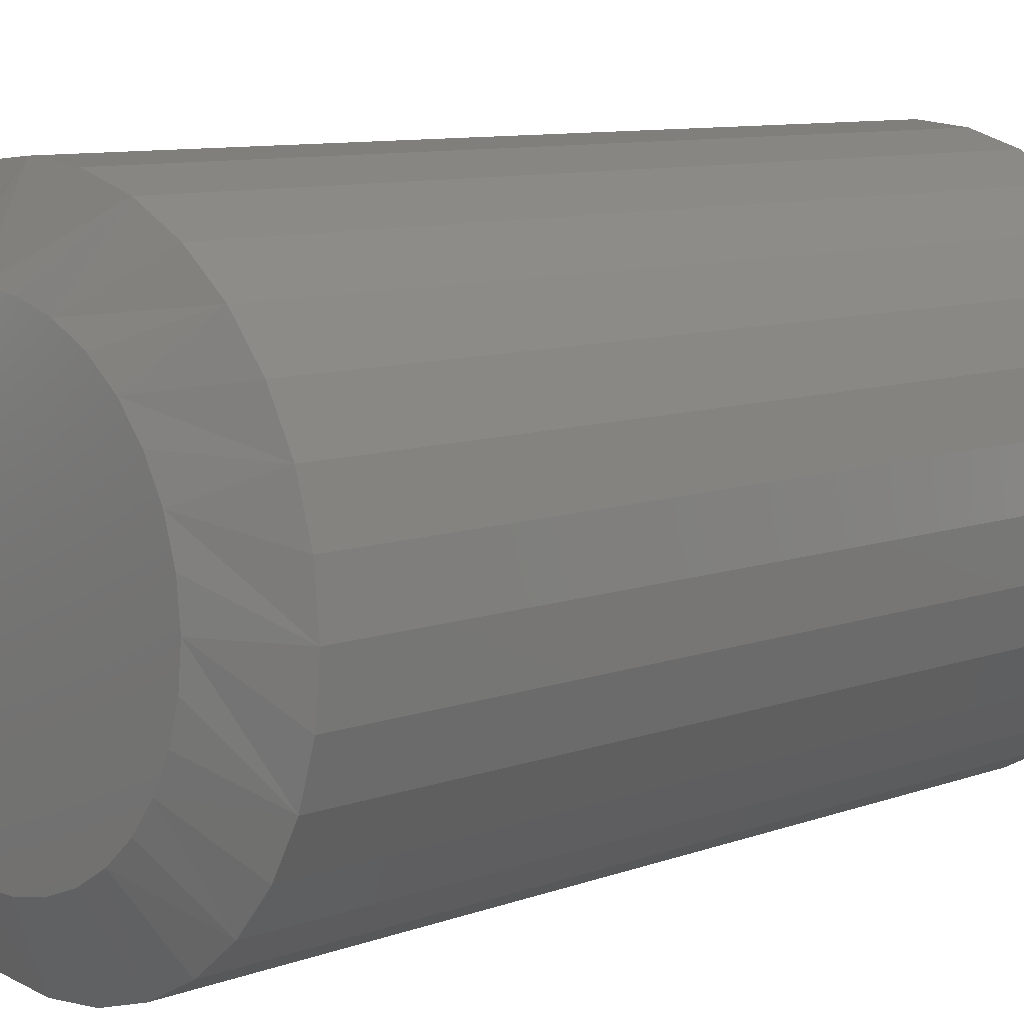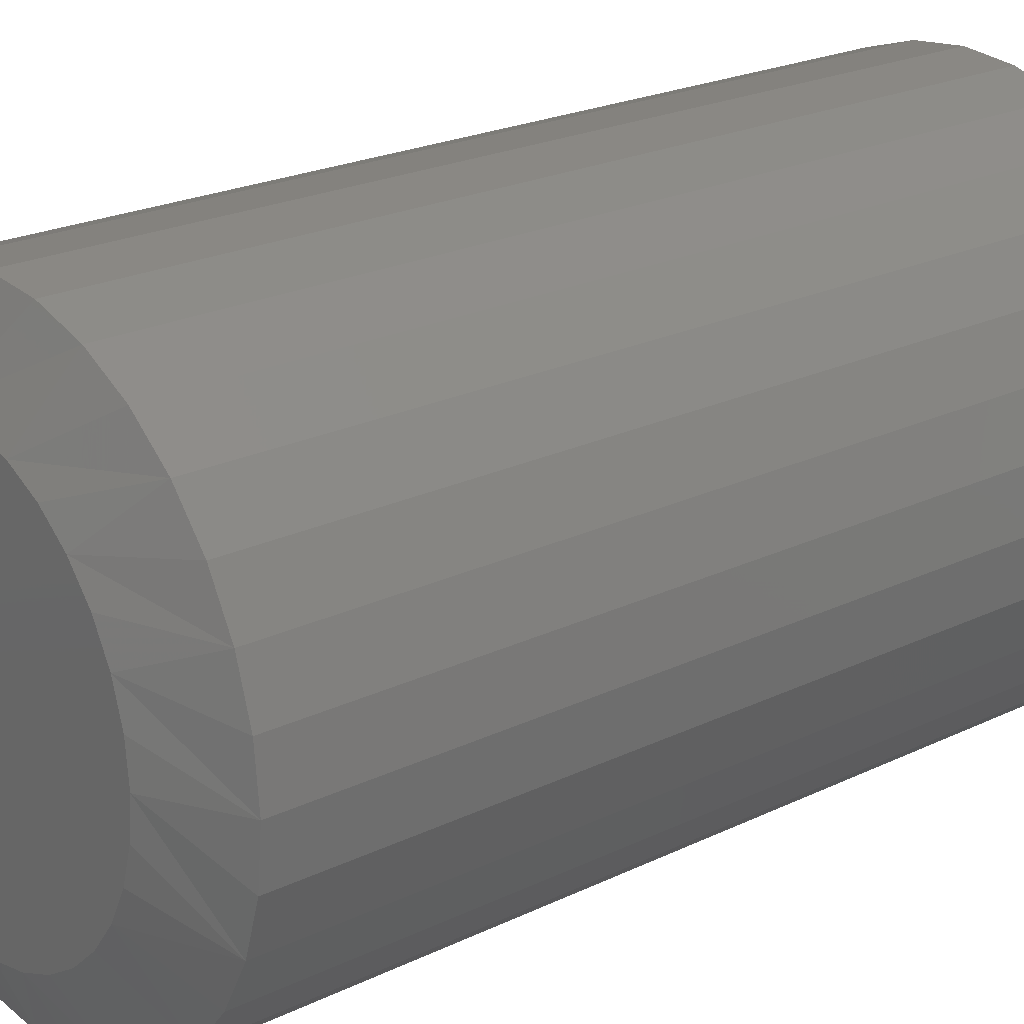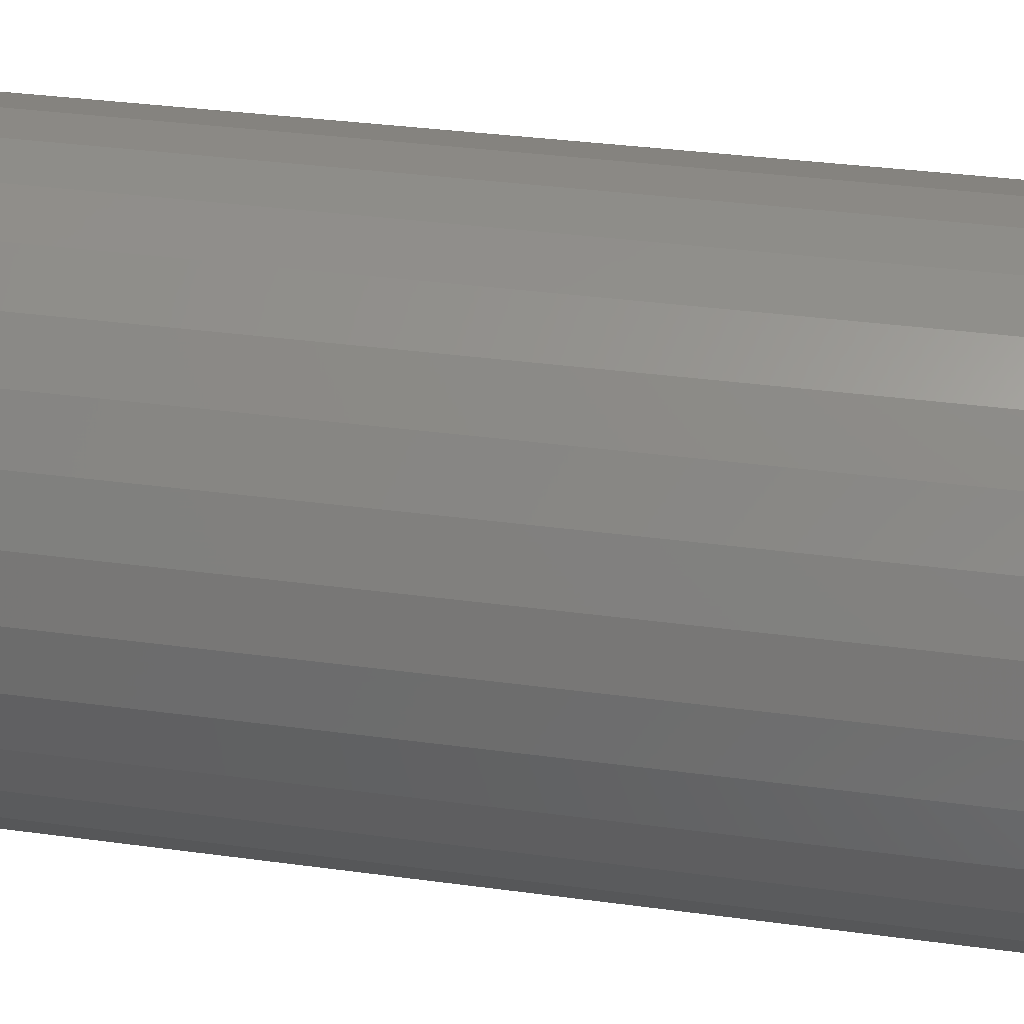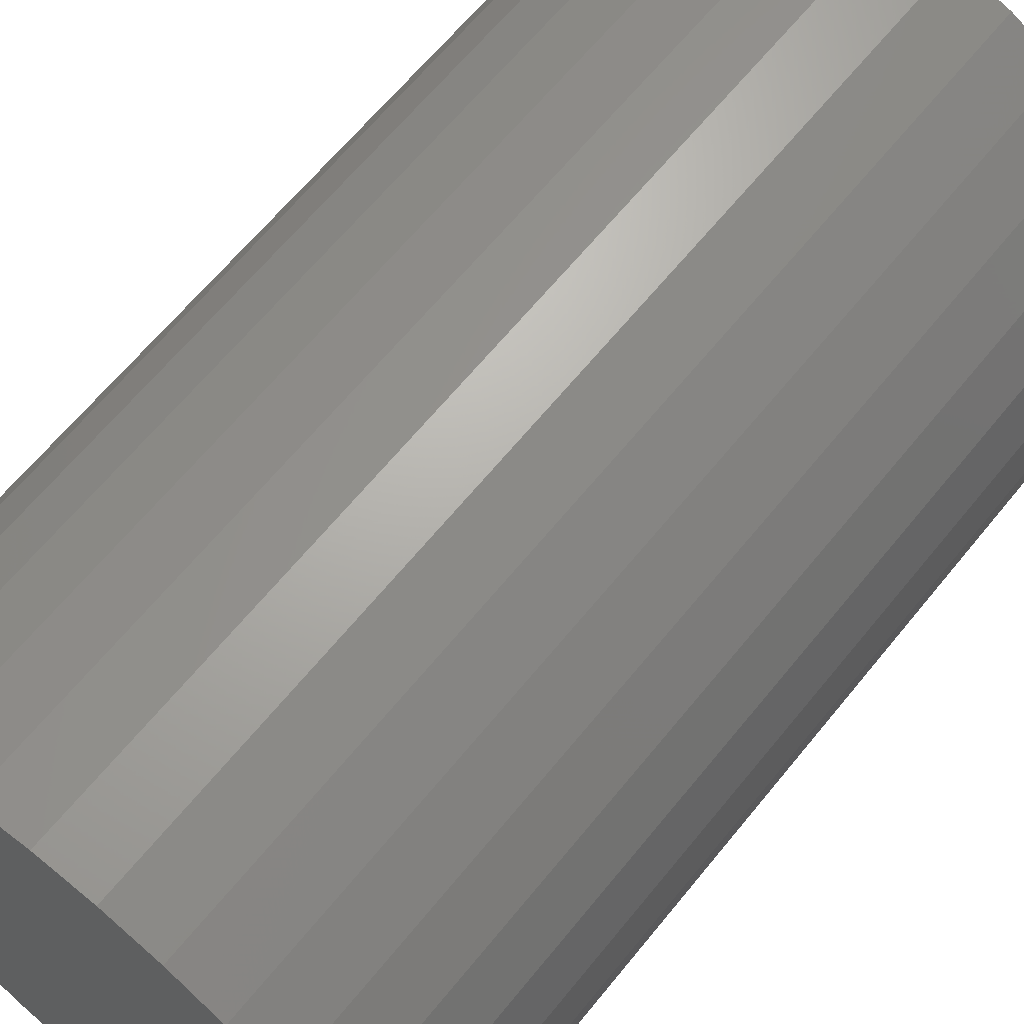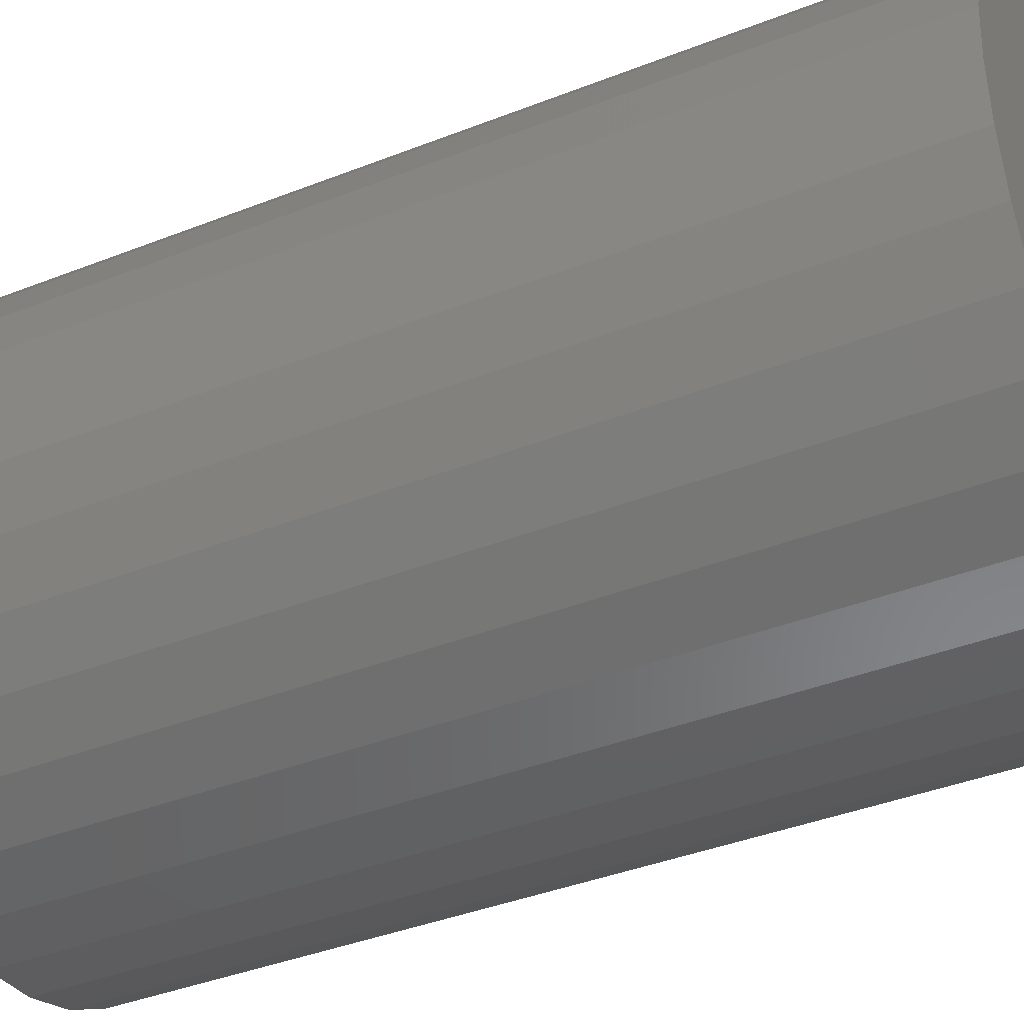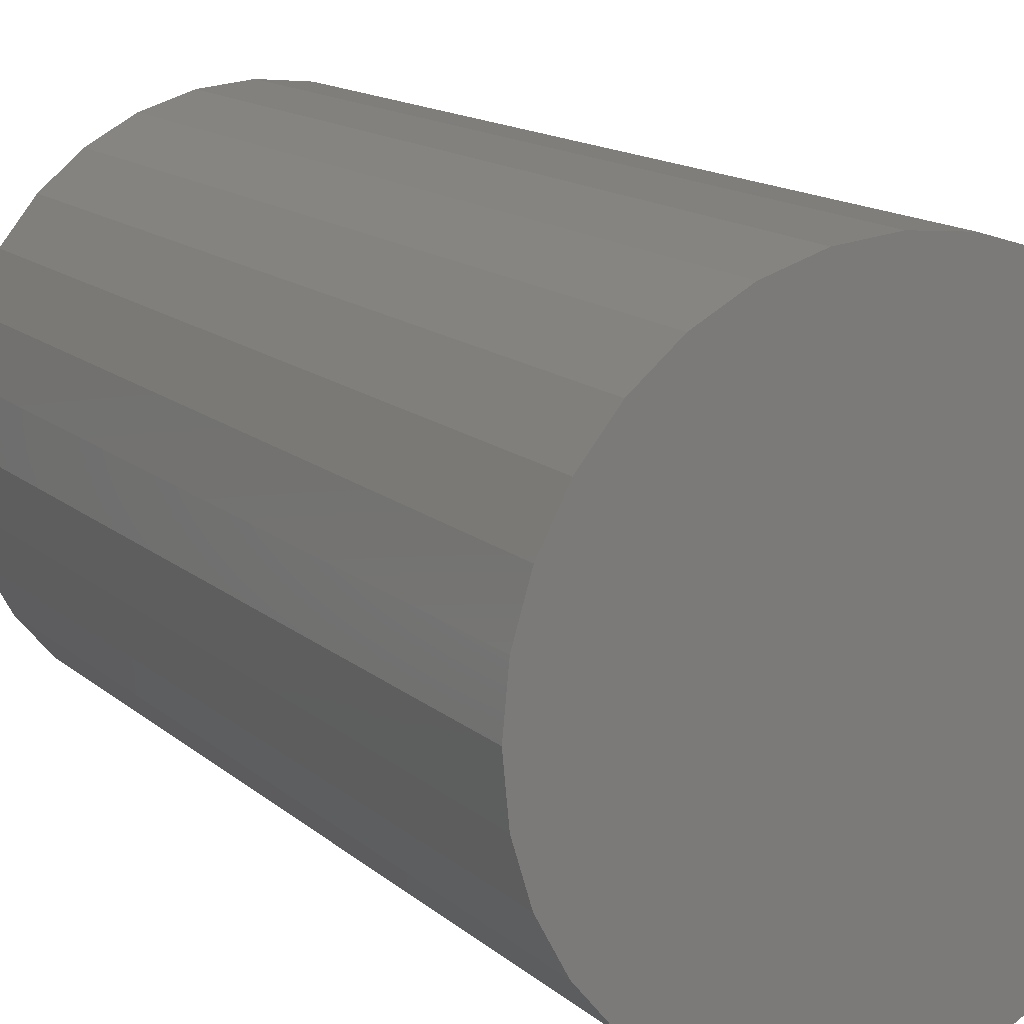
<metadata>
{"format":"stl","ext":"stl","renderer":"f3d","projection":"perspective","resolution":1024,"background":"white","views":[{"elev":9.1,"azim":-134.5,"up":"+Y"},{"elev":22.2,"azim":-130.1,"up":"+Y"},{"elev":34.8,"azim":100.3,"up":"+Y"},{"elev":64.0,"azim":38.9,"up":"+Y"},{"elev":-38.5,"azim":-63.4,"up":"+Y"},{"elev":14.3,"azim":-29.9,"up":"+Y"}]}
</metadata>
<code>
# stl→obj: 97 verts, 190 faces
v -0.3789 -0.05115 0
v -0.3639 -0.05263 0
v -0.394 -0.05263 0
v -0.4084 -0.05701 0
v -0.3495 -0.05701 0
v -0.4217 -0.06412 0
v -0.3362 -0.06412 0
v -0.4334 -0.0737 0
v -0.3245 -0.0737 0
v -0.3326 -0.1896 0
v -0.4253 -0.1896 0
v -0.3221 -0.18 0
v -0.4133 -0.197 0
v -0.3446 -0.197 0
v -0.4 -0.2022 0
v -0.3579 -0.2022 0
v -0.3861 -0.2048 0
v -0.3718 -0.2048 0
v -0.4358 -0.18 0
v -0.4444 -0.1686 0
v -0.3135 -0.1686 0
v -0.4507 -0.1559 0
v -0.3072 -0.1559 0
v -0.4546 -0.1423 0
v -0.3033 -0.1423 0
v -0.4559 -0.1281 0
v -0.302 -0.1281 0
v -0.4544 -0.1131 0
v -0.3035 -0.1131 0
v -0.4501 -0.09867 0
v -0.3078 -0.09867 0
v -0.4429 -0.08536 0
v -0.3149 -0.08536 0
v -0.2707 -0.1281 0.01562
v -0.2707 -0.1281 0.3672
v -0.2728 -0.1492 0.01562
v -0.2728 -0.1492 0.3672
v -0.279 -0.1695 0.01562
v -0.279 -0.1695 0.3672
v -0.289 -0.1883 0.01562
v -0.289 -0.1883 0.3672
v -0.3024 -0.2047 0.01562
v -0.3024 -0.2047 0.3672
v -0.3188 -0.2181 0.01562
v -0.3188 -0.2181 0.3672
v -0.3375 -0.2281 0.01562
v -0.3375 -0.2281 0.3672
v -0.3578 -0.2343 0.01562
v -0.3578 -0.2343 0.3672
v -0.3789 -0.2363 0.01562
v -0.3789 -0.2363 0.3672
v -0.4001 -0.2343 0.01562
v -0.4001 -0.2343 0.3672
v -0.4204 -0.2281 0.01562
v -0.4204 -0.2281 0.3672
v -0.4391 -0.2181 0.01562
v -0.4391 -0.2181 0.3672
v -0.4555 -0.2047 0.01562
v -0.4555 -0.2047 0.3672
v -0.4689 -0.1883 0.01562
v -0.4689 -0.1883 0.3672
v -0.4789 -0.1695 0.01562
v -0.4789 -0.1695 0.3672
v -0.4851 -0.1492 0.01562
v -0.4851 -0.1492 0.3672
v -0.4872 -0.1281 0.01562
v -0.4872 -0.1281 0.3672
v -0.4851 -0.107 0.01562
v -0.4851 -0.107 0.3672
v -0.4789 -0.08671 0.01562
v -0.4789 -0.08671 0.3672
v -0.4689 -0.068 0.01562
v -0.4689 -0.068 0.3672
v -0.4555 -0.0516 0.01562
v -0.4555 -0.0516 0.3672
v -0.4391 -0.03814 0.01562
v -0.4391 -0.03814 0.3672
v -0.4204 -0.02814 0.01562
v -0.4204 -0.02814 0.3672
v -0.4001 -0.02198 0.01562
v -0.4001 -0.02198 0.3672
v -0.3789 -0.0199 0.01562
v -0.3789 -0.0199 0.3672
v -0.3578 -0.02198 0.01562
v -0.3578 -0.02198 0.3672
v -0.3375 -0.02814 0.01562
v -0.3375 -0.02814 0.3672
v -0.3188 -0.03814 0.01562
v -0.3188 -0.03814 0.3672
v -0.3024 -0.0516 0.01562
v -0.3024 -0.0516 0.3672
v -0.289 -0.068 0.01562
v -0.289 -0.068 0.3672
v -0.279 -0.08671 0.01562
v -0.279 -0.08671 0.3672
v -0.2728 -0.107 0.01562
v -0.2728 -0.107 0.3672
f 1 2 3
f 4 3 2
f 5 4 2
f 6 4 5
f 7 6 5
f 8 6 7
f 9 8 7
f 10 11 12
f 13 11 10
f 14 13 10
f 15 13 14
f 16 15 14
f 17 15 16
f 18 17 16
f 11 19 12
f 12 19 20
f 12 20 21
f 21 20 22
f 21 22 23
f 23 22 24
f 23 24 25
f 25 24 26
f 25 26 27
f 27 26 28
f 27 28 29
f 29 28 30
f 29 30 31
f 31 30 32
f 31 32 33
f 33 32 8
f 33 8 9
f 34 35 36
f 36 35 37
f 36 37 38
f 38 37 39
f 38 39 40
f 40 39 41
f 40 41 42
f 42 41 43
f 42 43 44
f 44 43 45
f 44 45 46
f 46 45 47
f 46 47 48
f 48 47 49
f 48 49 50
f 50 49 51
f 50 51 52
f 52 51 53
f 52 53 54
f 54 53 55
f 54 55 56
f 56 55 57
f 56 57 58
f 58 57 59
f 58 59 60
f 60 59 61
f 60 61 62
f 62 61 63
f 62 63 64
f 64 63 65
f 64 65 66
f 66 65 67
f 66 67 68
f 68 67 69
f 68 69 70
f 70 69 71
f 70 71 72
f 72 71 73
f 72 73 74
f 74 73 75
f 74 75 76
f 76 75 77
f 76 77 78
f 78 77 79
f 78 79 80
f 80 79 81
f 80 81 82
f 82 81 83
f 82 83 84
f 84 83 85
f 84 85 86
f 86 85 87
f 86 87 88
f 88 87 89
f 88 89 90
f 90 89 91
f 90 91 92
f 92 91 93
f 92 93 94
f 94 93 95
f 94 95 96
f 96 95 97
f 96 97 34
f 34 97 35
f 68 70 30
f 94 29 31
f 92 94 31
f 90 92 31
f 90 31 33
f 90 33 9
f 88 90 9
f 86 88 9
f 86 9 7
f 86 7 5
f 84 86 5
f 82 84 5
f 82 5 2
f 82 2 1
f 80 82 1
f 78 80 1
f 78 1 3
f 78 3 4
f 76 78 4
f 74 76 4
f 74 4 6
f 74 6 8
f 72 74 8
f 70 72 8
f 70 8 32
f 70 32 30
f 66 68 30
f 66 30 28
f 66 28 26
f 27 29 94
f 27 94 96
f 27 96 34
f 20 58 60
f 60 62 20
f 20 62 22
f 11 54 56
f 56 58 11
f 11 58 19
f 15 50 52
f 52 54 15
f 15 54 13
f 18 46 48
f 48 50 18
f 18 50 17
f 14 42 44
f 44 46 14
f 14 46 16
f 12 38 40
f 40 42 12
f 12 42 10
f 36 38 23
f 23 38 21
f 62 24 22
f 58 20 19
f 54 11 13
f 50 15 17
f 46 18 16
f 42 14 10
f 38 12 21
f 34 36 23
f 34 23 25
f 34 25 27
f 26 24 62
f 26 62 64
f 26 64 66
f 81 85 83
f 85 81 79
f 85 79 87
f 87 79 77
f 87 77 89
f 45 55 47
f 47 55 53
f 47 53 49
f 49 53 51
f 89 77 91
f 91 77 75
f 91 75 93
f 93 75 73
f 93 73 95
f 95 73 71
f 95 71 97
f 97 71 69
f 97 69 35
f 35 69 67
f 35 67 37
f 37 67 65
f 37 65 39
f 39 65 63
f 39 63 41
f 41 63 61
f 41 61 43
f 43 61 59
f 43 59 45
f 45 59 57
f 45 57 55

</code>
